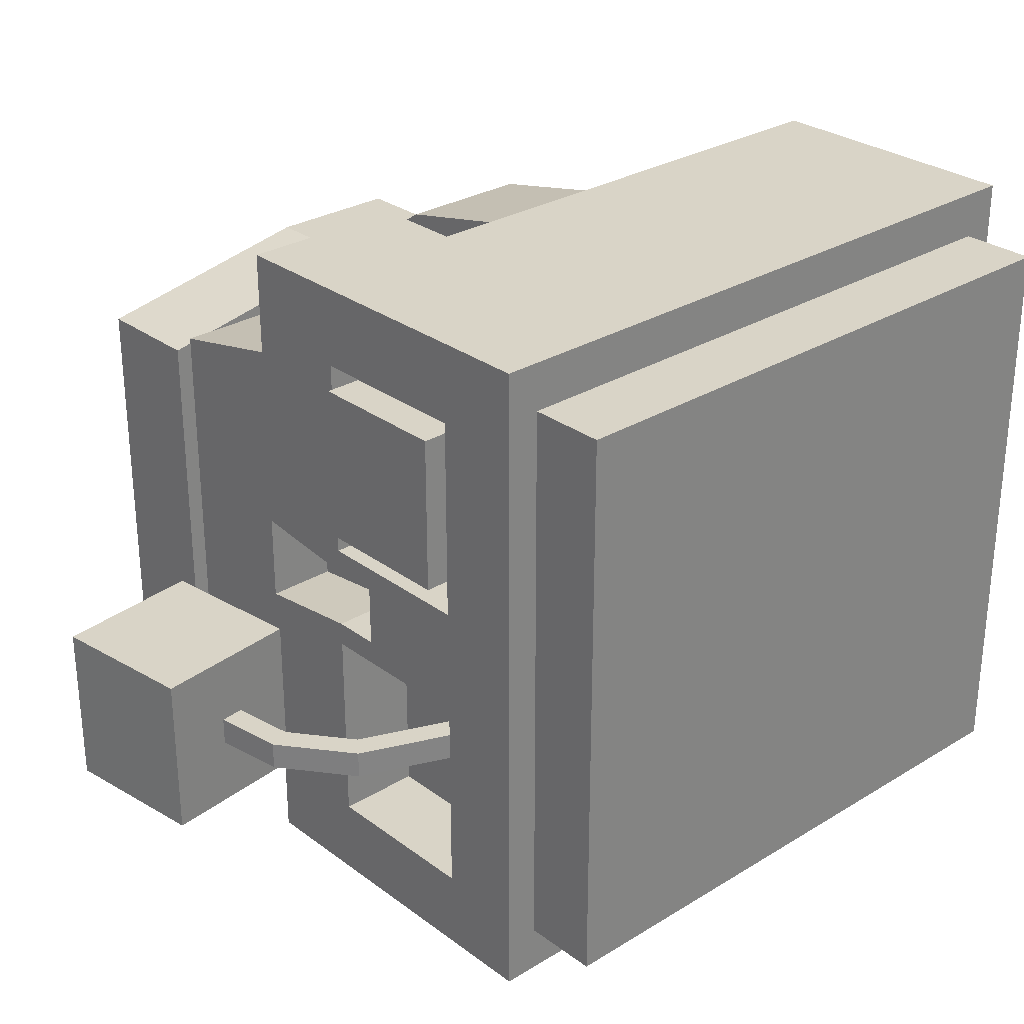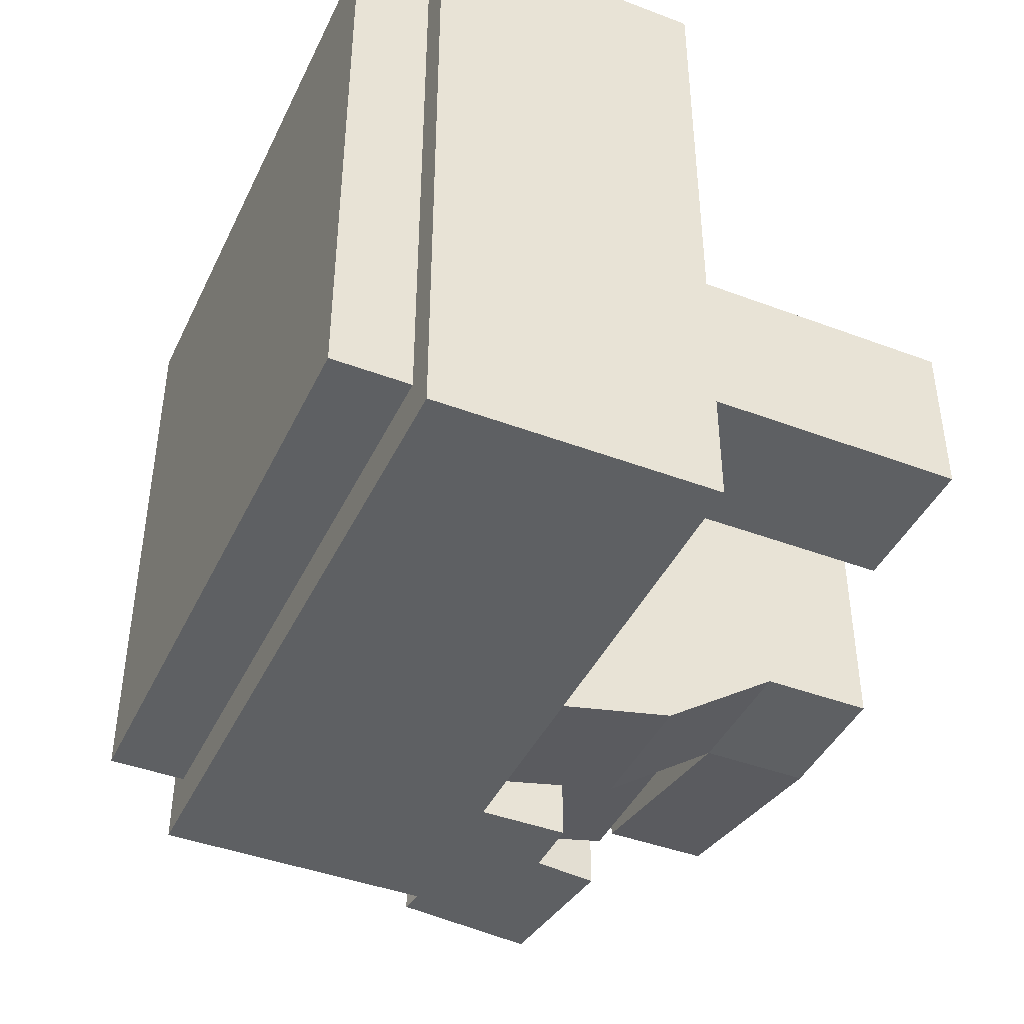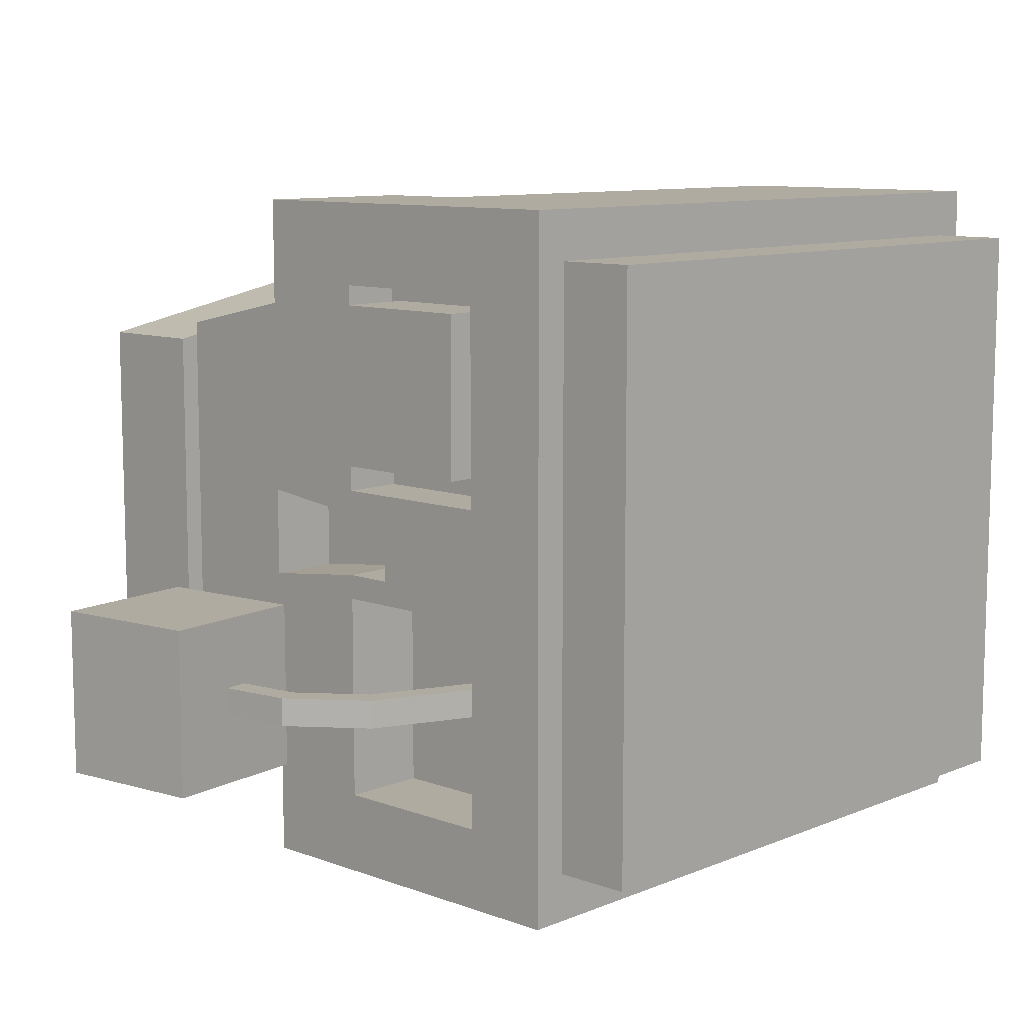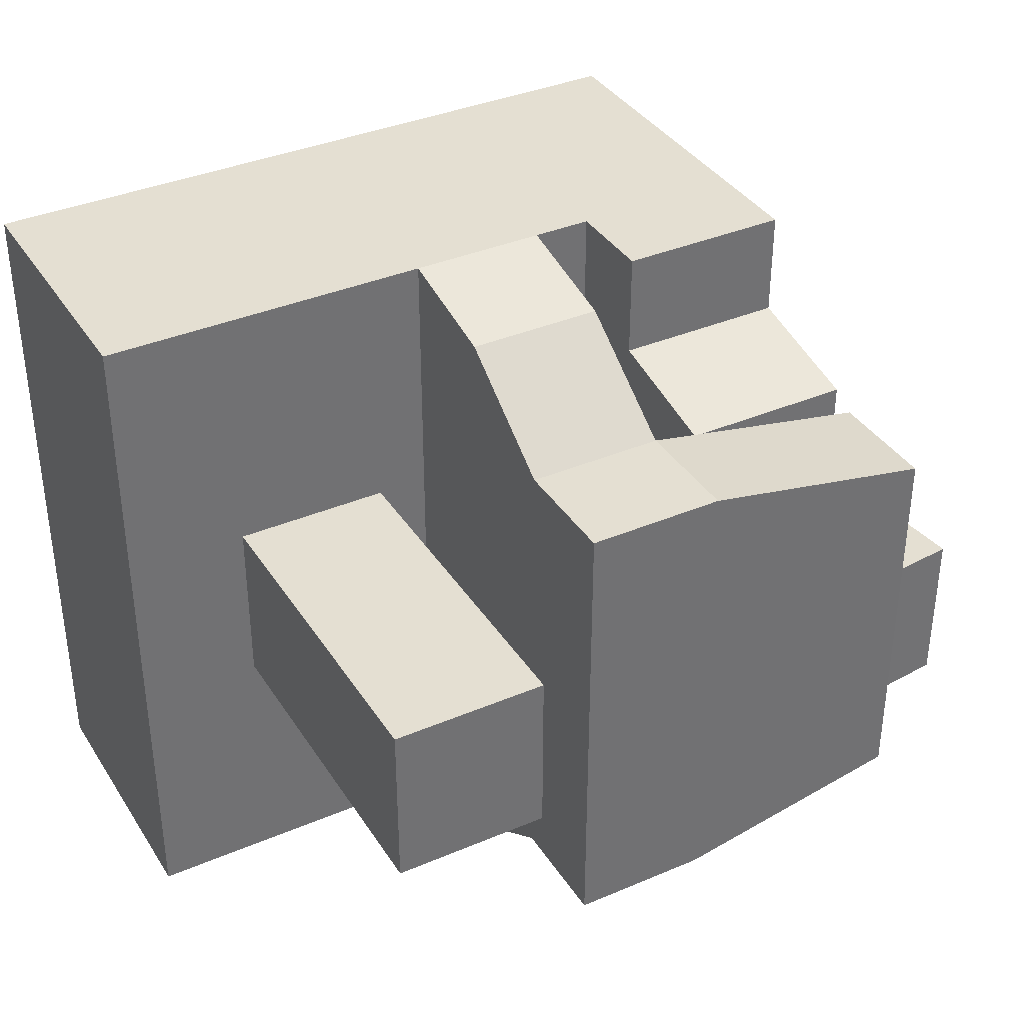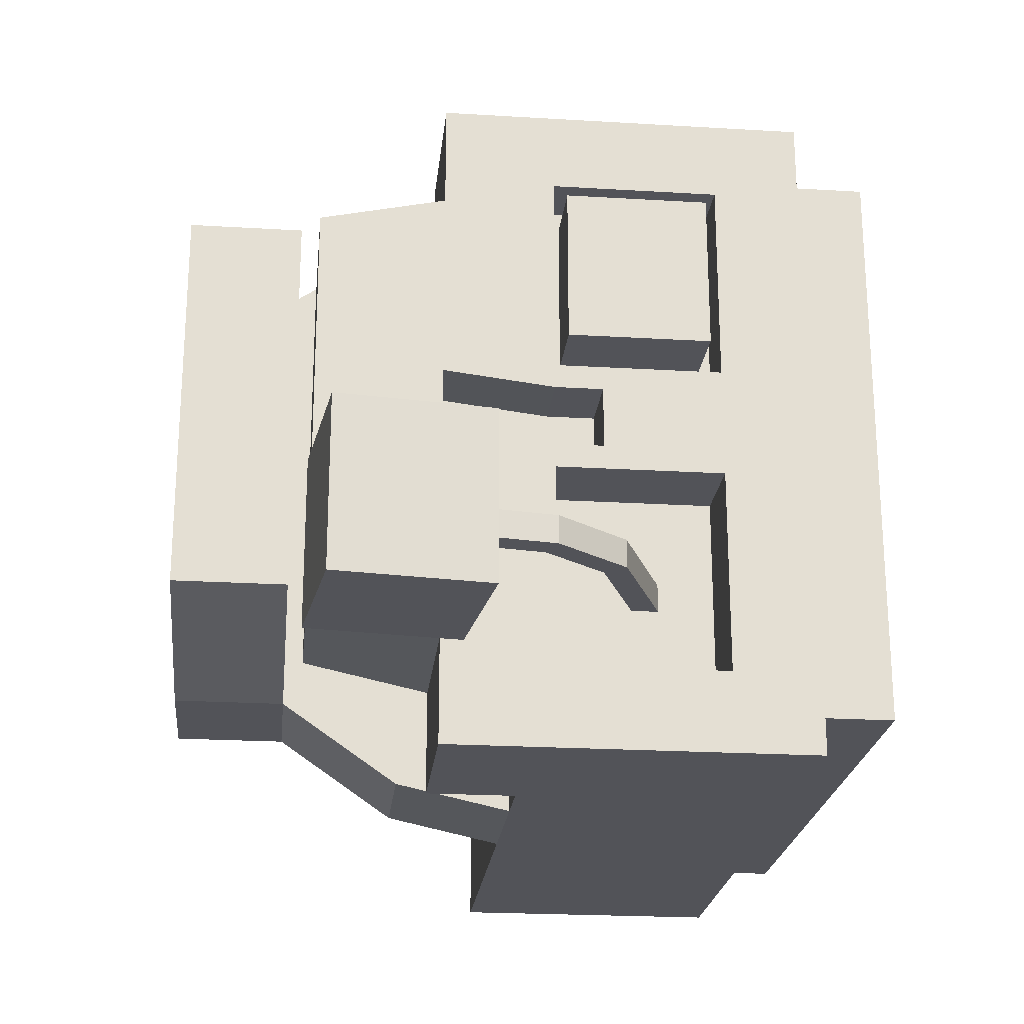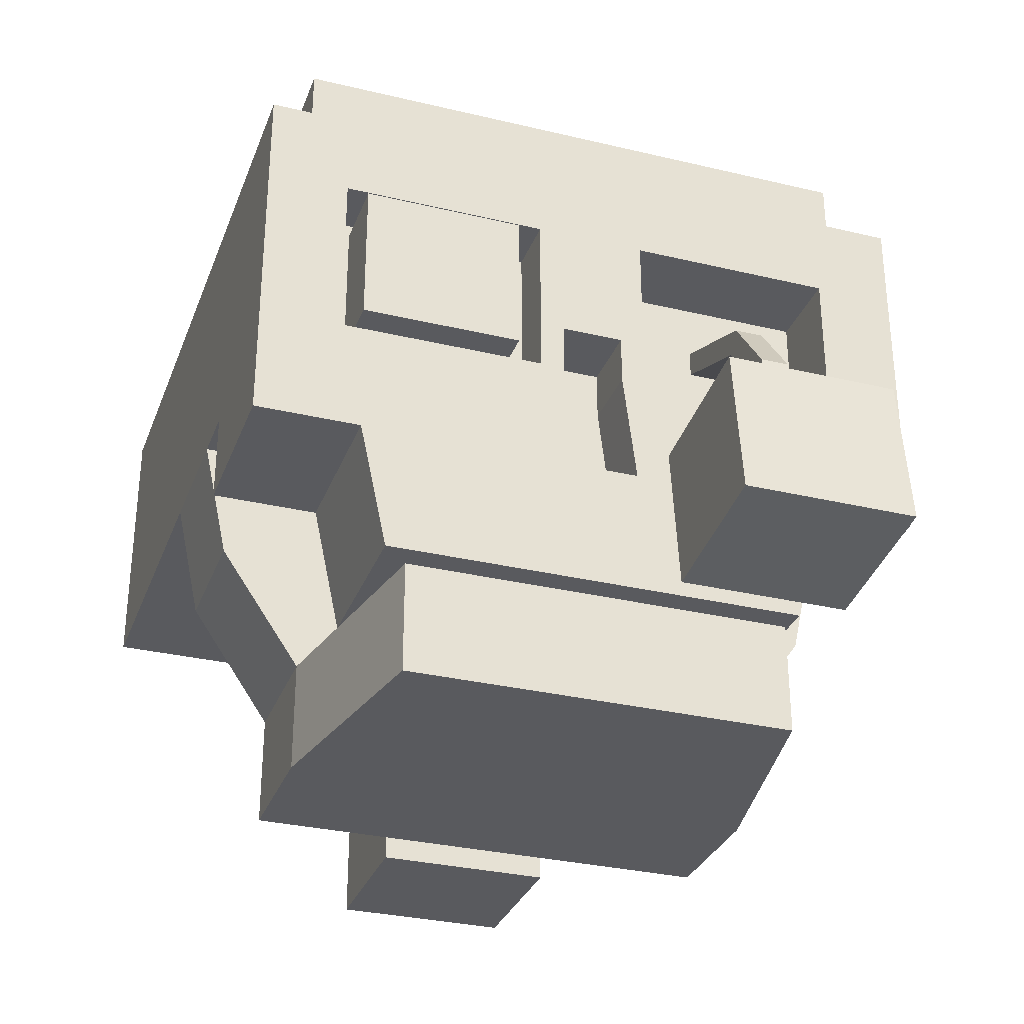
<metadata>
{"format":"obj","ext":"obj","renderer":"f3d","projection":"perspective","resolution":1024,"background":"white","views":[{"elev":28.7,"azim":137.7,"up":"+Z"},{"elev":-42.7,"azim":-114.2,"up":"+Z"},{"elev":9.8,"azim":133.5,"up":"+Z"},{"elev":37.0,"azim":-28.8,"up":"+Z"},{"elev":-22.6,"azim":84.1,"up":"+Z"},{"elev":-31.2,"azim":71.2,"up":"+Y"}]}
</metadata>
<code>
o Skull_Cube.017
v -1 0.003764 0.9939
v -1 0.8136 0.9939
v -1 0.003764 -0.9939
v -1 0.8136 -0.9939
v 1 0.8136 0.9939
v 1 0.8136 -0.9939
v 1 0.06915 0.7581
v 1 0.06915 -0.7581
v 0.5077 0.003764 -0.9939
v 0.5077 0.003764 0.9939
v 0.5077 -0.2564 0.9939
v 1 -0.2564 0.9939
v 1 -0.2564 -0.6892
v 1 -0.2564 -0.9939
v 1 -0.2564 0.6892
v 0.5077 -0.2564 -0.9939
v 0.5077 -0.2564 -0.6892
v 0.5077 -0.2564 0.6892
v 1 -0.6252 0.6089
v 1 -0.6252 -0.6089
v 0.5077 -0.6252 -0.6089
v 0.5077 -0.6252 0.6089
v 1 0.5589 -0.7581
v 1 0.5589 0.7581
v 1 0.06915 0.1608
v 1 0.06915 -0.1608
v 1 0.5589 -0.1608
v 1 0.5589 0.1608
v 0.7557 0.06915 -0.1608
v 0.7557 0.06915 -0.7581
v 0.7557 0.5589 -0.7581
v 0.8285 0.5589 0.7581
v 0.8285 0.06915 0.7581
v 0.8285 0.5589 0.1608
v 0.8285 0.06915 0.1608
v 0.7557 0.5589 -0.1608
v -0.04743 0.003764 -0.9939
v -0.04743 0.003764 0.9939
v 0.3403 0.003764 0.9939
v 0.3403 0.003764 -0.9939
v 0.3403 -0.6779 -0.683
v -0.04743 -0.6779 -0.683
v -0.04743 -0.6779 0.683
v 0.3403 -0.6779 0.683
v 0.3403 -0.3355 -0.9204
v -0.04743 -0.3355 0.9204
v 0.3403 -0.3355 0.9204
v -0.04743 -0.3355 -0.9204
v 0.3403 -0.9991 -0.683
v -0.04743 -0.9991 -0.683
v -0.04743 -0.9991 0.683
v 0.3403 -0.9991 0.683
v 1.013 -0.6779 0.5553
v 1.013 -0.6779 -0.5553
v 1.013 -0.9991 0.5553
v 1.013 -0.9991 -0.5553
v 1 0.06915 0.08987
v 1 0.06915 -0.08987
v 1 -0.2564 0.1284
v 1 -0.2564 -0.1284
v 1 0.2091 -0.08987
v 1 0.2091 0.08987
v 0.7967 0.06915 0.08987
v 0.7967 0.06915 -0.08987
v 0.7967 -0.2564 0.1284
v 0.7967 -0.2564 -0.1284
v 0.7967 0.2091 -0.08987
v 0.7967 0.2091 0.08987
v -0.9013 0.7978 0.8549
v -0.9013 1.038 0.8549
v -0.9013 0.7978 -0.8549
v -0.9013 1.038 -0.8549
v 0.9013 0.7978 0.8549
v 0.9013 1.038 0.8549
v 0.9013 0.7978 -0.8549
v 0.9013 1.038 -0.8549
v -0.6471 -0.9991 0.2508
v -0.6471 0.01744 0.2508
v -0.6471 -0.9991 -0.2508
v -0.6471 0.01744 -0.2508
v -0.1952 -0.9991 0.2508
v -0.1952 0.01744 0.2508
v -0.1952 -0.9991 -0.2508
v -0.1952 0.01744 -0.2508
v 0.8142 0.1051 0.7053
v 0.8142 0.5229 0.7053
v 0.8142 0.1051 0.2413
v 0.8142 0.5229 0.2413
v 1.04 0.1051 0.7053
v 1.04 0.5229 0.7053
v 1.04 0.1051 0.2413
v 1.04 0.5229 0.2413
v 1.089 -0.6362 -0.2118
v 1.037 -0.1932 -0.2118
v 1.089 -0.6362 -0.7072
v 1.037 -0.1932 -0.7072
v 1.532 -0.5832 -0.2118
v 1.48 -0.1402 -0.2118
v 1.532 -0.5832 -0.7072
v 1.48 -0.1402 -0.7072
v 0.732 0.3268 -0.5006
v 1.052 0.1952 -0.5006
v 1.188 0.01654 -0.5006
v 1.222 -0.2091 -0.5006
v 1.222 -0.2091 -0.4183
v 1.188 0.01654 -0.4183
v 1.052 0.1952 -0.4183
v 0.732 0.3268 -0.4183
v 1.296 -0.2128 -0.4183
v 1.257 0.04417 -0.4183
v 1.098 0.2535 -0.4183
v 0.7451 0.3997 -0.4183
v 1.296 -0.2128 -0.5006
v 1.257 0.04417 -0.5006
v 1.098 0.2535 -0.5006
v 0.7451 0.3997 -0.5006
f 9 6 14
f 40 6 9
f 6 40 37 4
f 23 6 27
f 12 10 11
f 26 58 60
f 9 10 39 40
f 4 37 3
f 10 5 39
f 18 15 12 11
f 16 14 13 17
f 17 18 10 9
f 7 12 15
f 15 18 22 19
f 17 13 20 21
f 1 2 4 3
f 60 13 8 26
f 14 16 9
f 24 5 12 7
f 26 27 61 58
f 35 34 32 33
f 7 25 35 33
f 30 31 36 29
f 27 26 29 36
f 23 27 36 31
f 26 8 30 29
f 28 24 32 34
f 39 5 2 38
f 8 23 31 30
f 1 3 37 38
f 38 2 1
f 47 46 43 44
f 45 47 44 41
f 42 41 49 50
f 48 45 41 42
f 37 40 45 48
f 46 48 42 43
f 48 46 38 37
f 39 47 45 40
f 39 38 46 47
f 51 43 42 50
f 52 51 50 49
f 55 52 49 56
f 44 43 51 52
f 44 53 54 41
f 53 55 56 54
f 44 52 55 53
f 49 41 54 56
f 60 58 64 66
f 20 19 22 21
f 13 60 20
f 18 17 21 22
f 2 5 6 4
f 62 57 63 68
f 28 5 24
f 25 28 34 35
f 20 60 59 19
f 8 13 14
f 15 59 25 7
f 25 59 57
f 24 7 33 32
f 27 6 5 28
f 61 27 28 62
f 8 14 6 23
f 64 63 65 66
f 64 67 68 63
f 61 62 68 67
f 58 61 67 64
f 57 59 65 63
f 59 60 66 65
f 62 28 25 57
f 19 59 15
f 10 12 5
f 10 18 11
f 9 16 17
f 69 70 72 71
f 71 72 76 75
f 75 76 74 73
f 73 74 70 69
f 76 72 70 74
f 77 78 80 79
f 79 80 84 83
f 83 84 82 81
f 81 82 78 77
f 79 83 81 77
f 87 88 92 91
f 91 92 90 89
f 89 90 86 85
f 87 91 89 85
f 92 88 86 90
f 93 94 96 95
f 95 96 100 99
f 99 100 98 97
f 97 98 94 93
f 95 99 97 93
f 100 96 94 98
f 101 116 115 102
f 114 103 102 115
f 115 116 112 111
f 114 113 104 103
f 110 114 115 111
f 111 112 108 107
f 110 109 113 114
f 106 110 111 107
f 101 102 107 108
f 106 105 109 110
f 102 103 106 107
f 103 104 105 106

</code>
